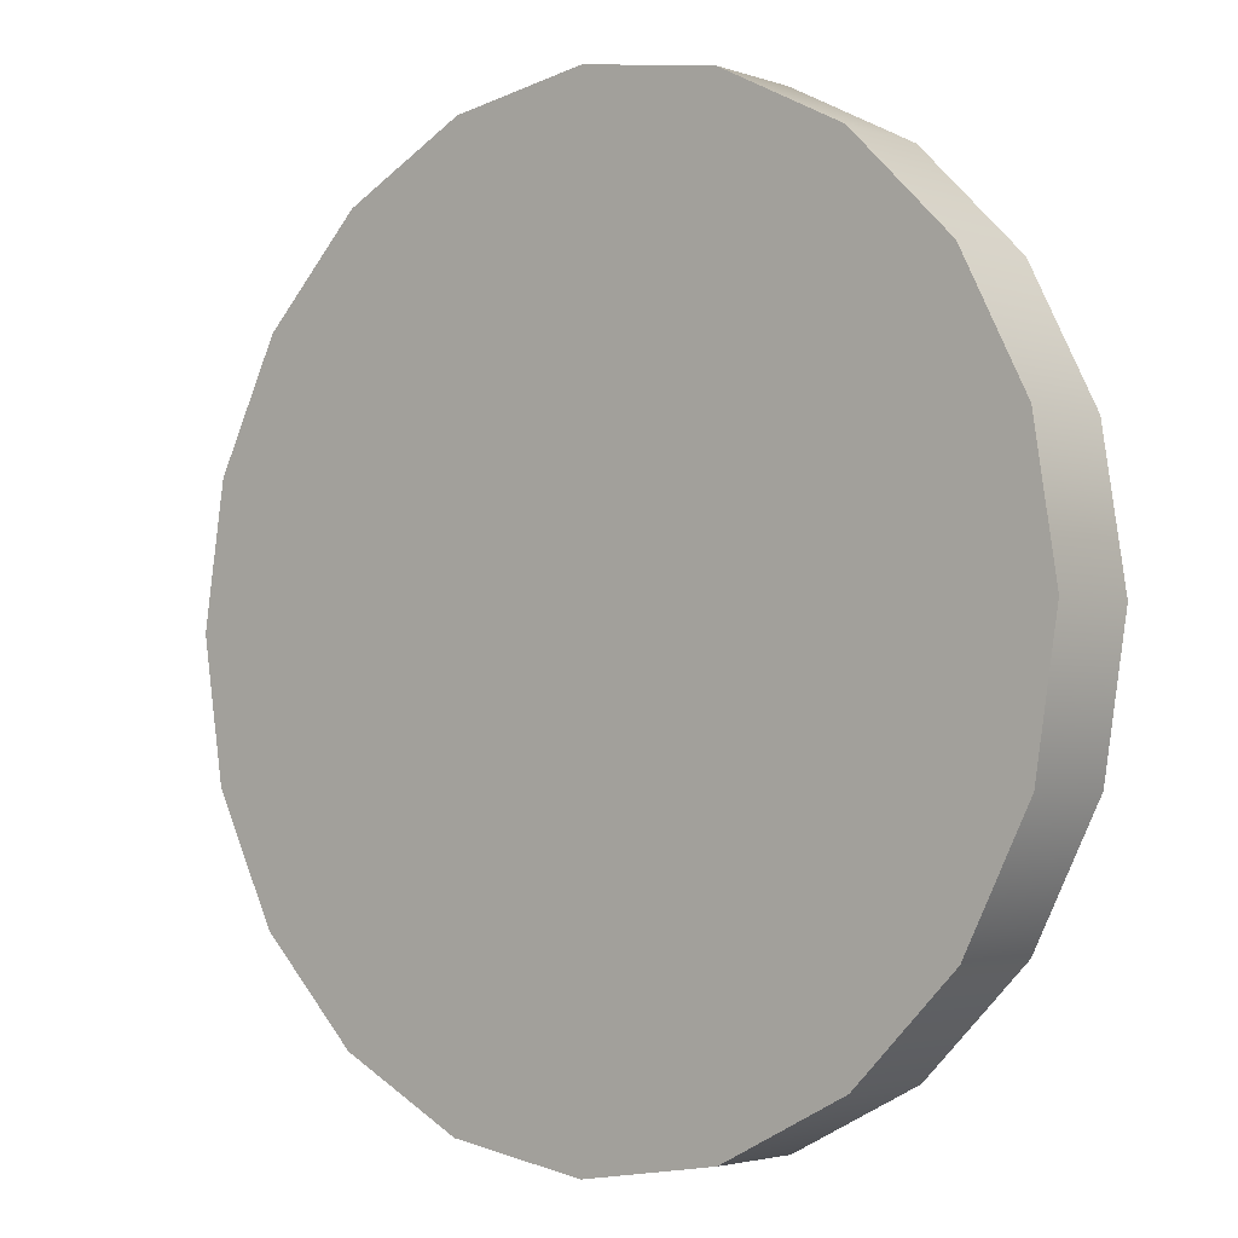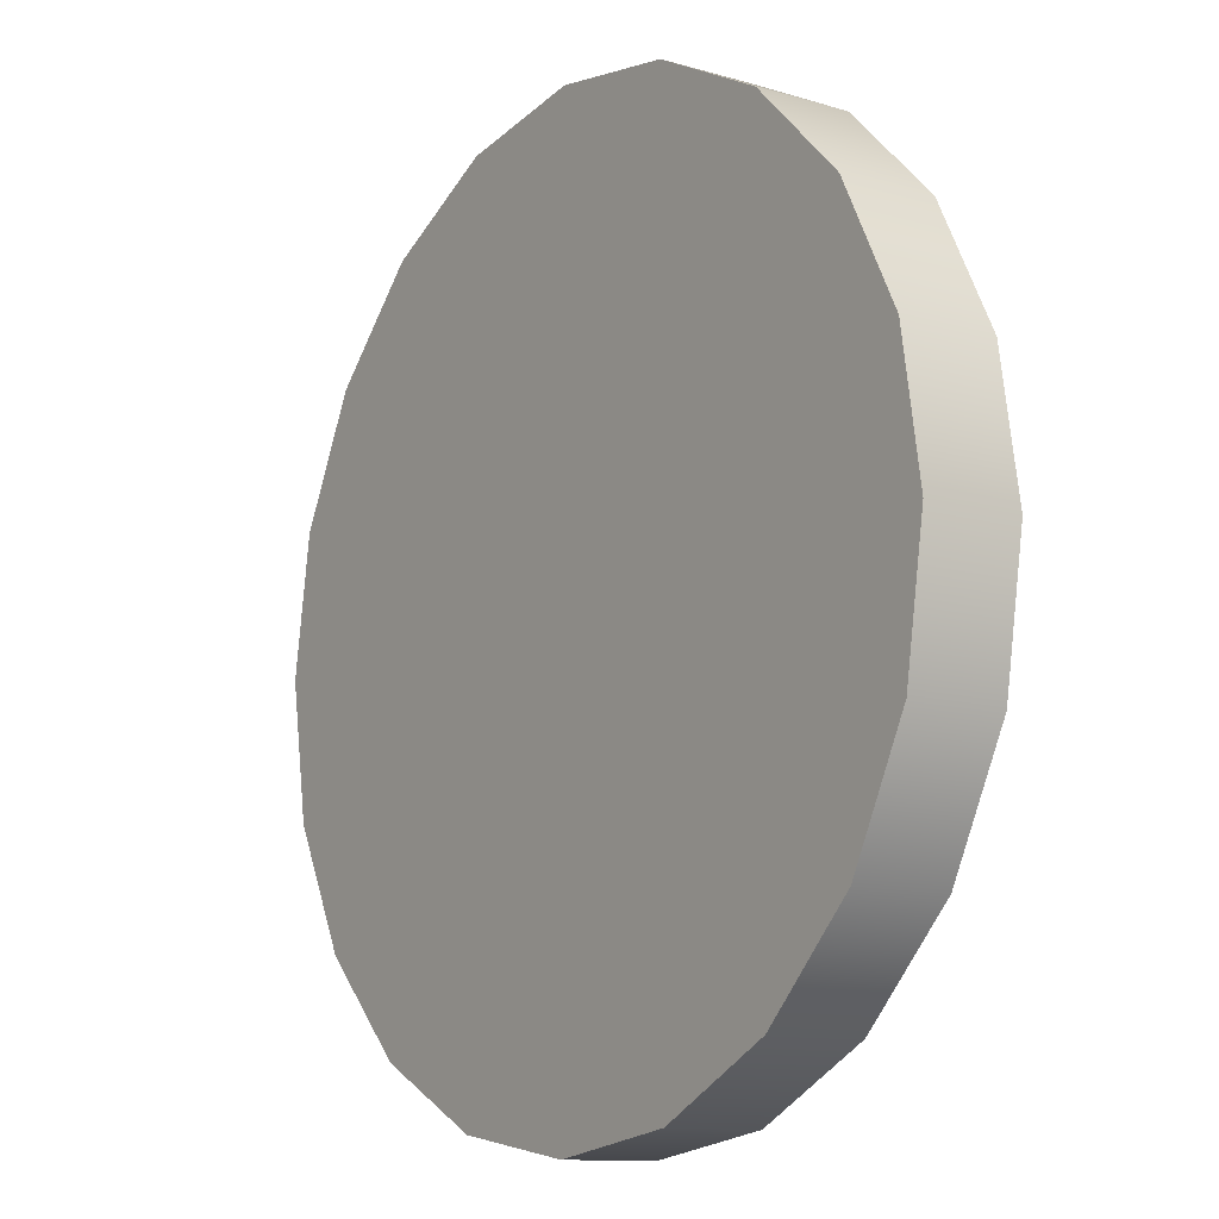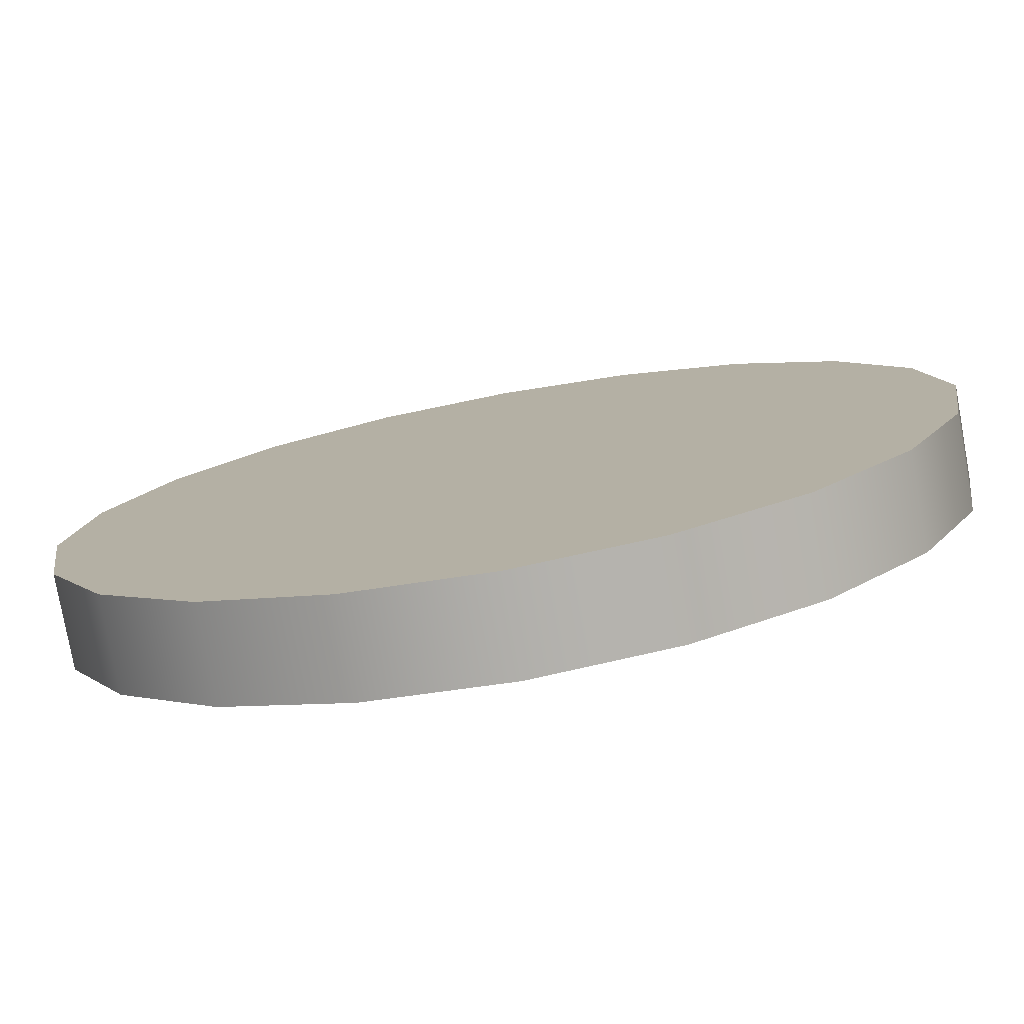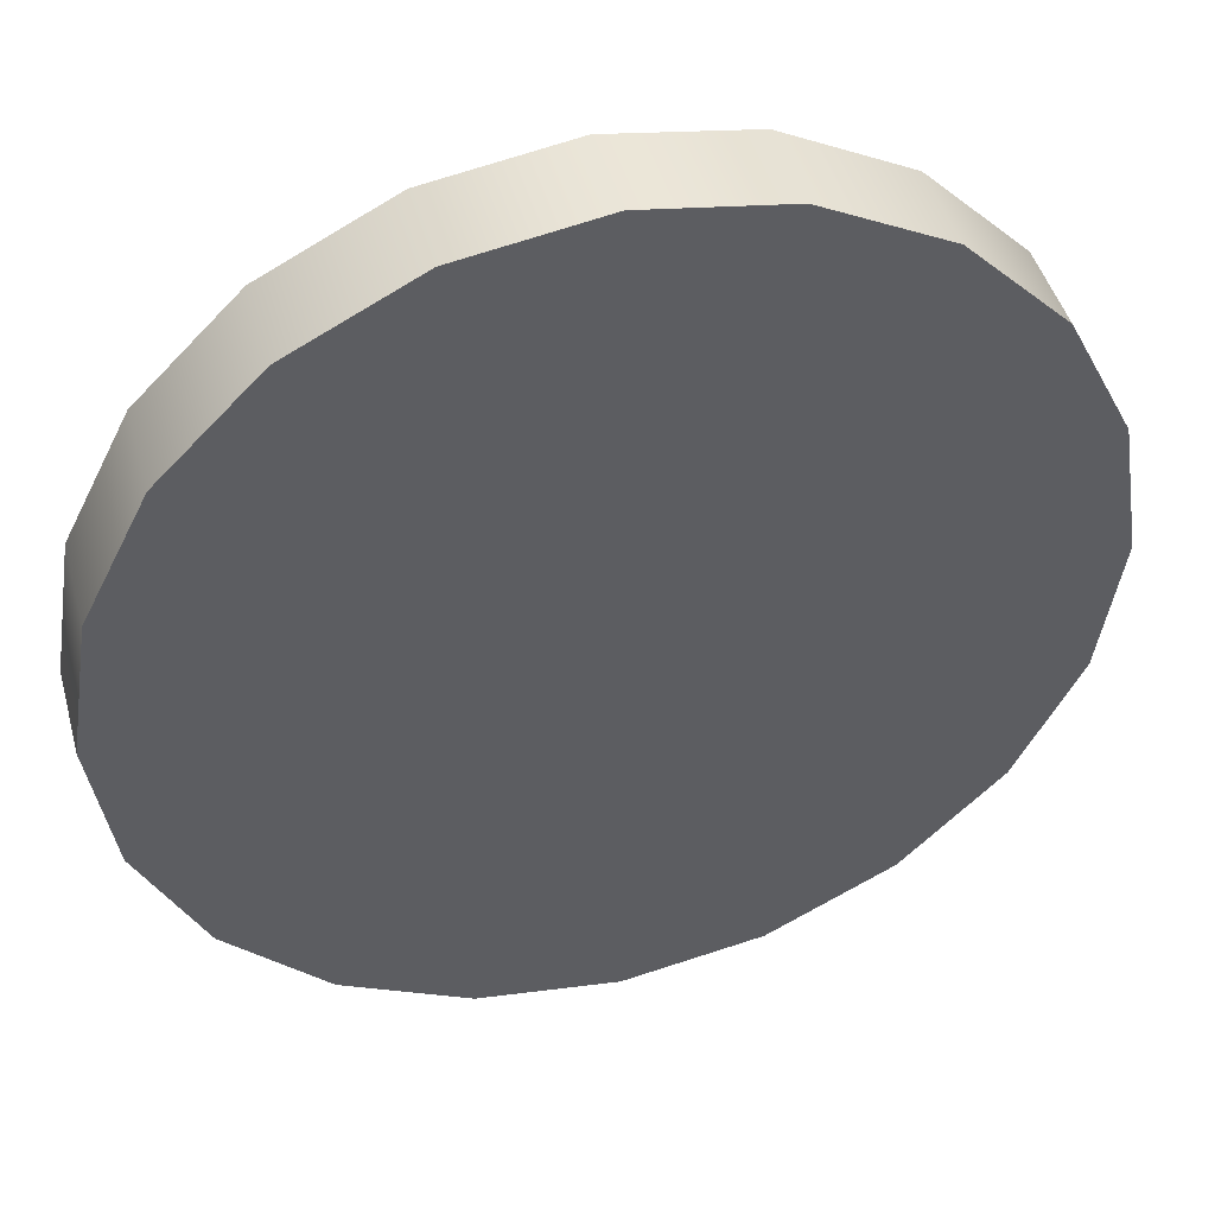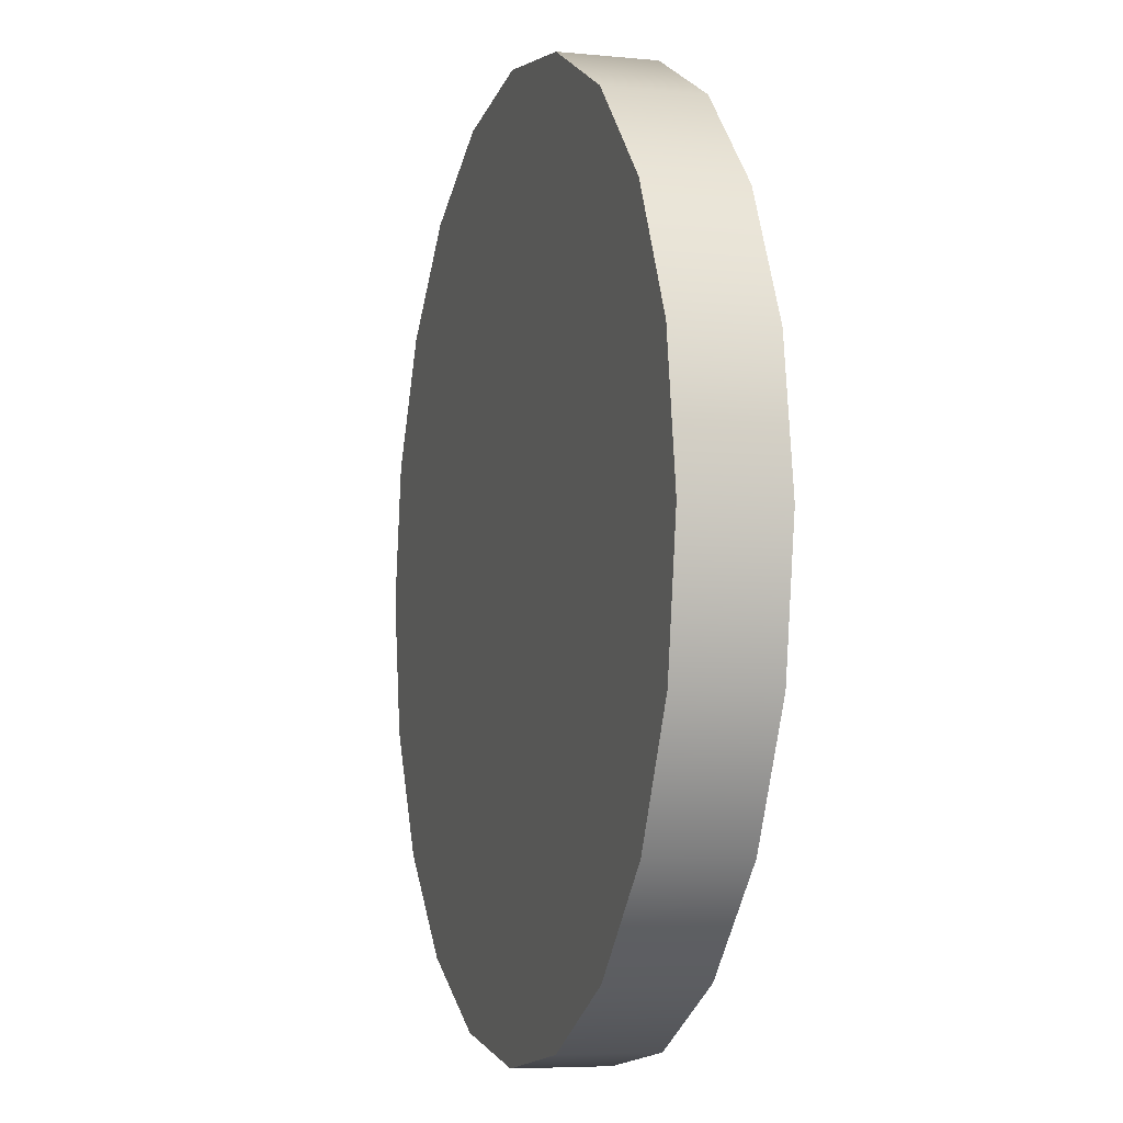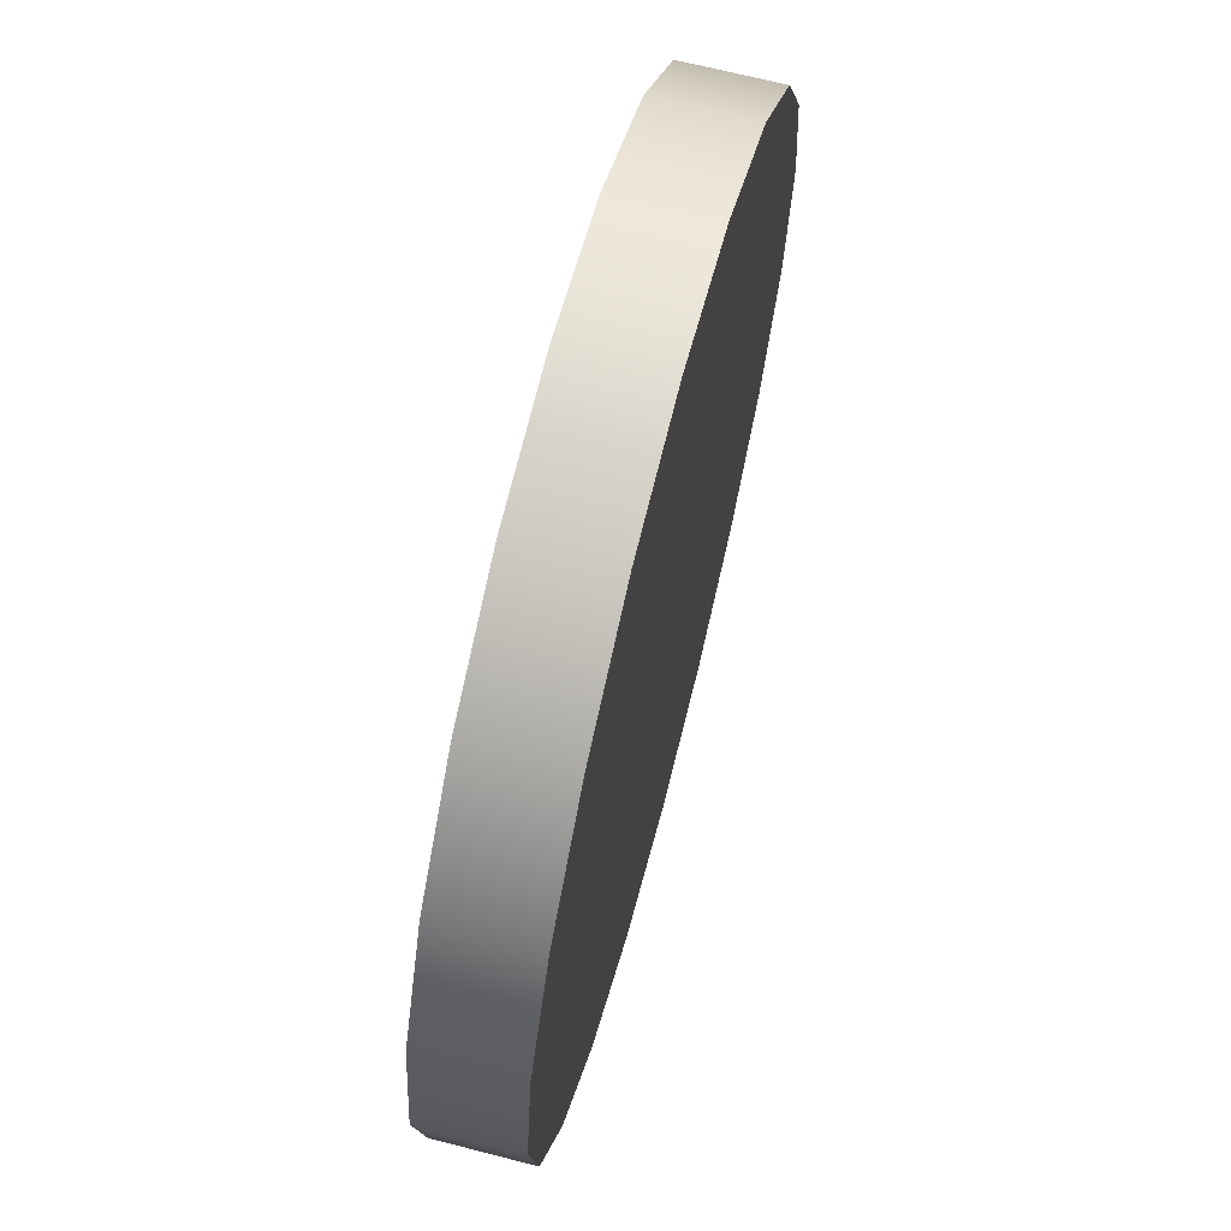
<metadata>
{"format":"obj","ext":"obj","renderer":"f3d","projection":"perspective","resolution":1024,"background":"white","views":[{"elev":-2.9,"azim":40.4,"up":"+Y"},{"elev":-11.4,"azim":55.0,"up":"+Y"},{"elev":-78.1,"azim":-169.7,"up":"+Y"},{"elev":45.4,"azim":164.8,"up":"+Y"},{"elev":-5.9,"azim":-106.8,"up":"+Y"},{"elev":67.3,"azim":-75.5,"up":"+Y"}]}
</metadata>
<code>
v 1.095e+04 1802 7432
v 1.097e+04 1799 7432
v 1.098e+04 1791 7432
v 1.1e+04 1778 7432
v 1.1e+04 1762 7432
v 1.101e+04 1744 7432
v 1.1e+04 1727 7432
v 1.1e+04 1711 7432
v 1.098e+04 1698 7432
v 1.097e+04 1690 7432
v 1.095e+04 1687 7432
v 1.093e+04 1690 7432
v 1.092e+04 1698 7432
v 1.09e+04 1711 7432
v 1.09e+04 1727 7432
v 1.089e+04 1744 7432
v 1.09e+04 1762 7432
v 1.09e+04 1778 7432
v 1.092e+04 1791 7432
v 1.093e+04 1799 7432
v 1.095e+04 1802 7420
v 1.097e+04 1799 7420
v 1.098e+04 1791 7420
v 1.1e+04 1778 7420
v 1.1e+04 1762 7420
v 1.101e+04 1744 7420
v 1.1e+04 1727 7420
v 1.1e+04 1711 7420
v 1.098e+04 1698 7420
v 1.097e+04 1690 7420
v 1.095e+04 1687 7420
v 1.093e+04 1690 7420
v 1.092e+04 1698 7420
v 1.09e+04 1711 7420
v 1.09e+04 1727 7420
v 1.089e+04 1744 7420
v 1.09e+04 1762 7420
v 1.09e+04 1778 7420
v 1.092e+04 1791 7420
v 1.093e+04 1799 7420
v 1.095e+04 1744 7432
v 1.095e+04 1744 7420
f 1 2 22
f 41 2 1
f 2 3 23
f 41 3 2
f 3 4 24
f 41 4 3
f 4 5 25
f 41 5 4
f 5 6 26
f 41 6 5
f 6 7 27
f 41 7 6
f 7 8 28
f 41 8 7
f 8 9 29
f 41 9 8
f 9 10 30
f 41 10 9
f 10 11 31
f 41 11 10
f 11 12 32
f 41 12 11
f 12 13 33
f 41 13 12
f 13 14 34
f 41 14 13
f 14 15 35
f 41 15 14
f 15 16 36
f 41 16 15
f 16 17 37
f 41 17 16
f 17 18 38
f 41 18 17
f 18 19 39
f 41 19 18
f 19 20 40
f 41 20 19
f 20 1 21
f 41 1 20
f 1 22 21
f 42 21 22
f 2 23 22
f 42 22 23
f 3 24 23
f 42 23 24
f 4 25 24
f 42 24 25
f 5 26 25
f 42 25 26
f 6 27 26
f 42 26 27
f 7 28 27
f 42 27 28
f 8 29 28
f 42 28 29
f 9 30 29
f 42 29 30
f 10 31 30
f 42 30 31
f 11 32 31
f 42 31 32
f 12 33 32
f 42 32 33
f 13 34 33
f 42 33 34
f 14 35 34
f 42 34 35
f 15 36 35
f 42 35 36
f 16 37 36
f 42 36 37
f 17 38 37
f 42 37 38
f 18 39 38
f 42 38 39
f 19 40 39
f 42 39 40
f 20 21 40
f 42 40 21

</code>
